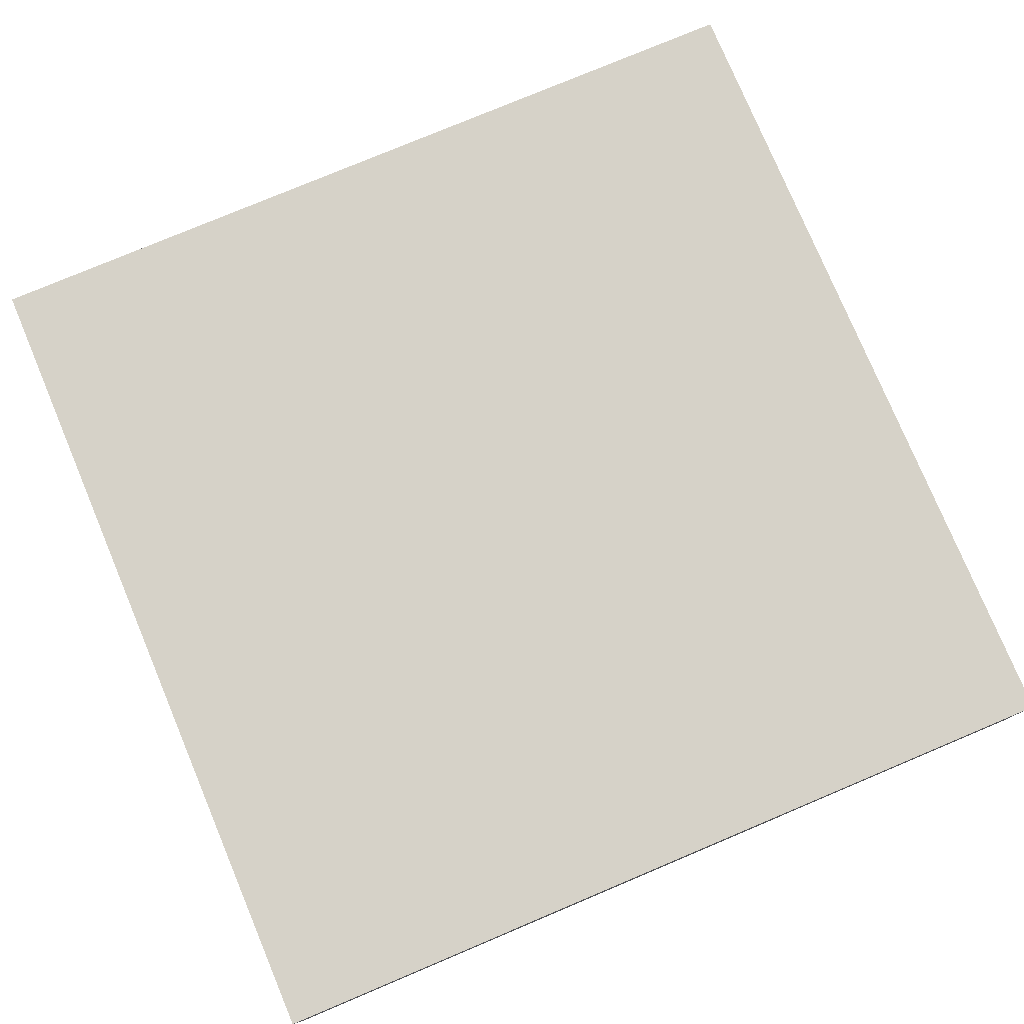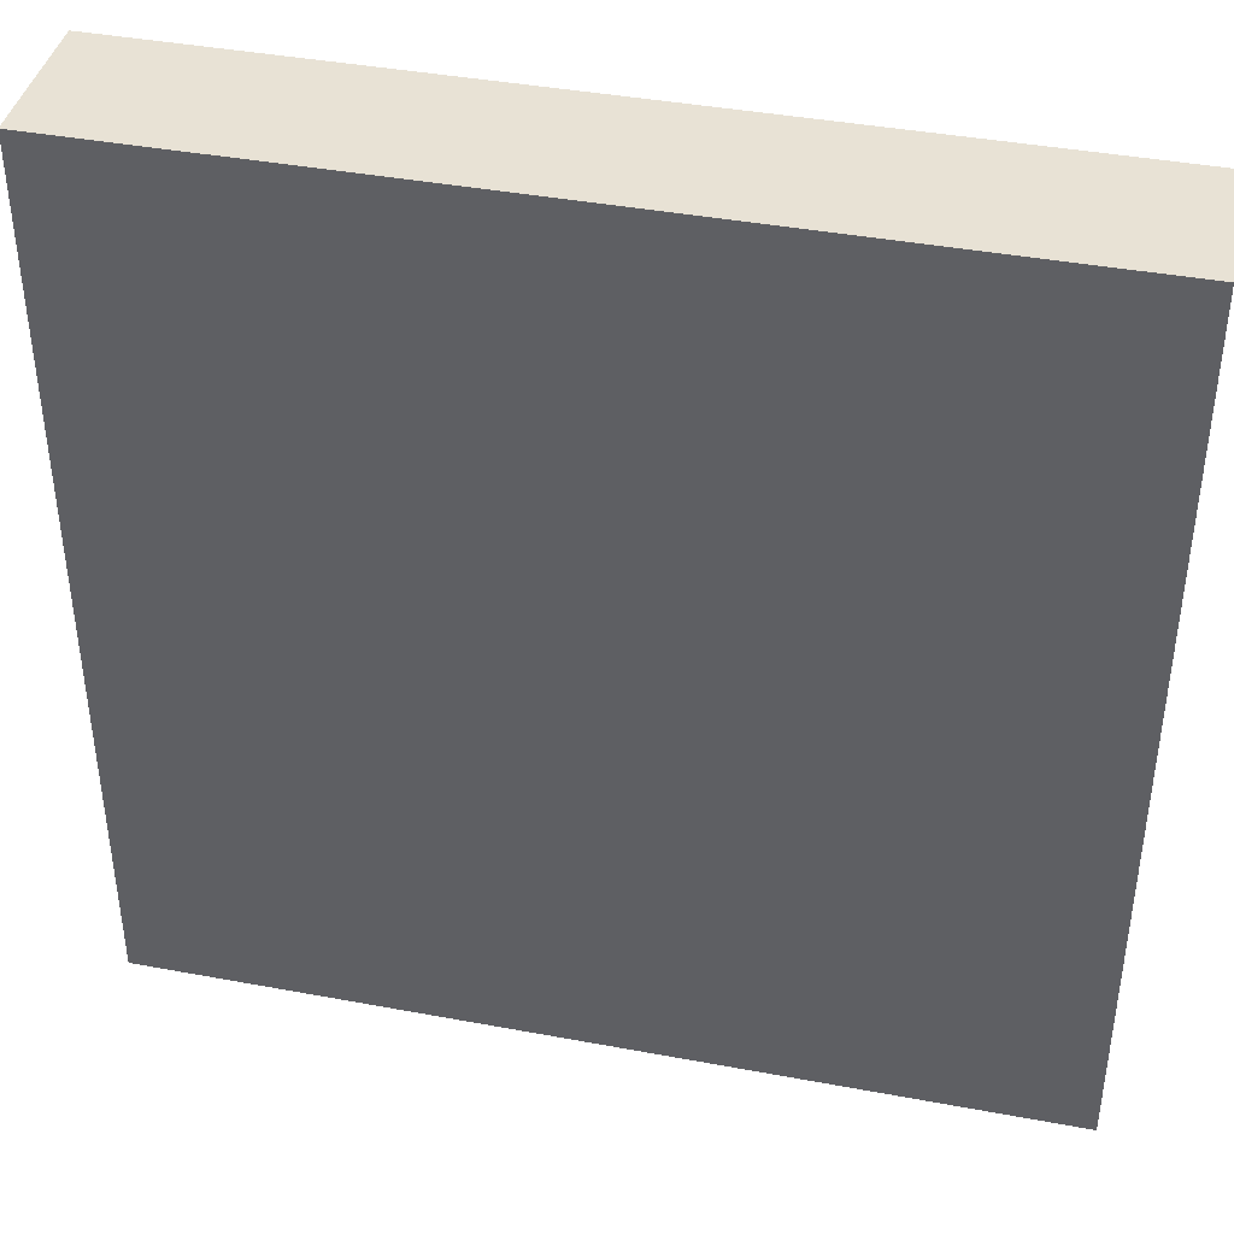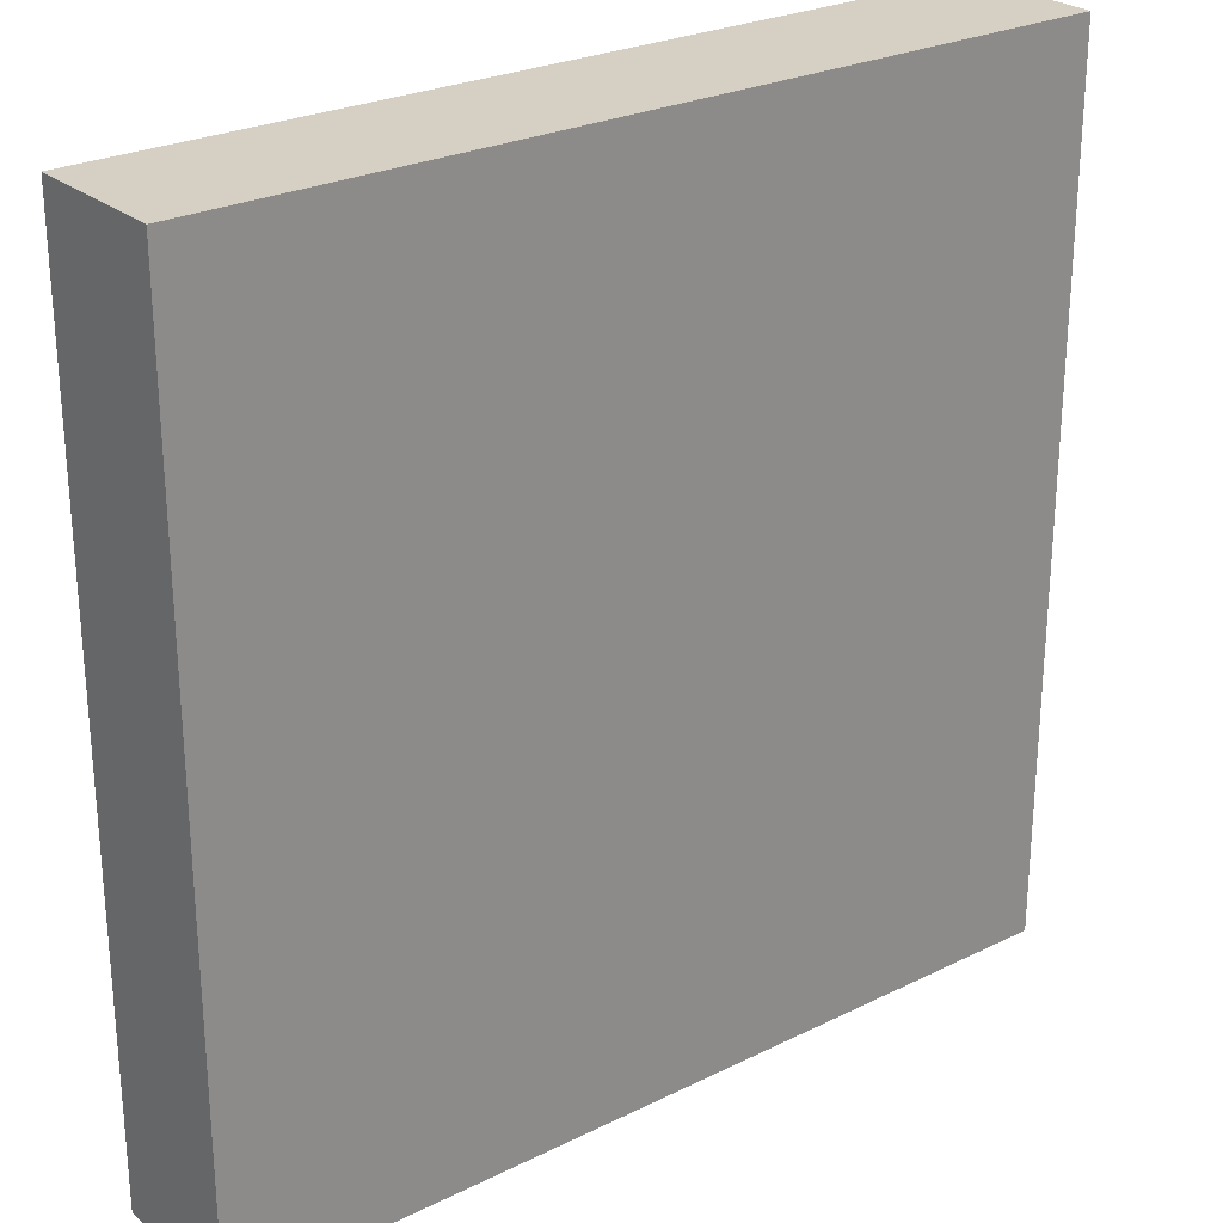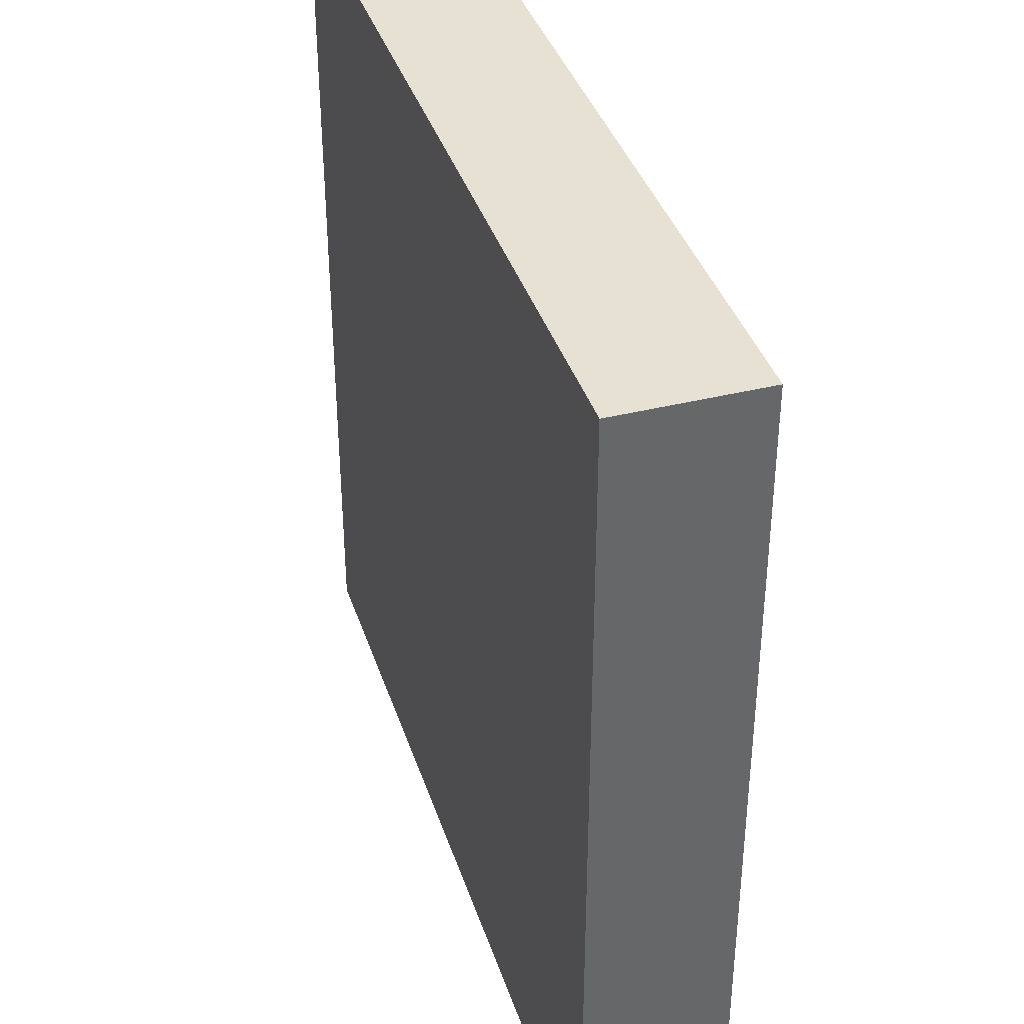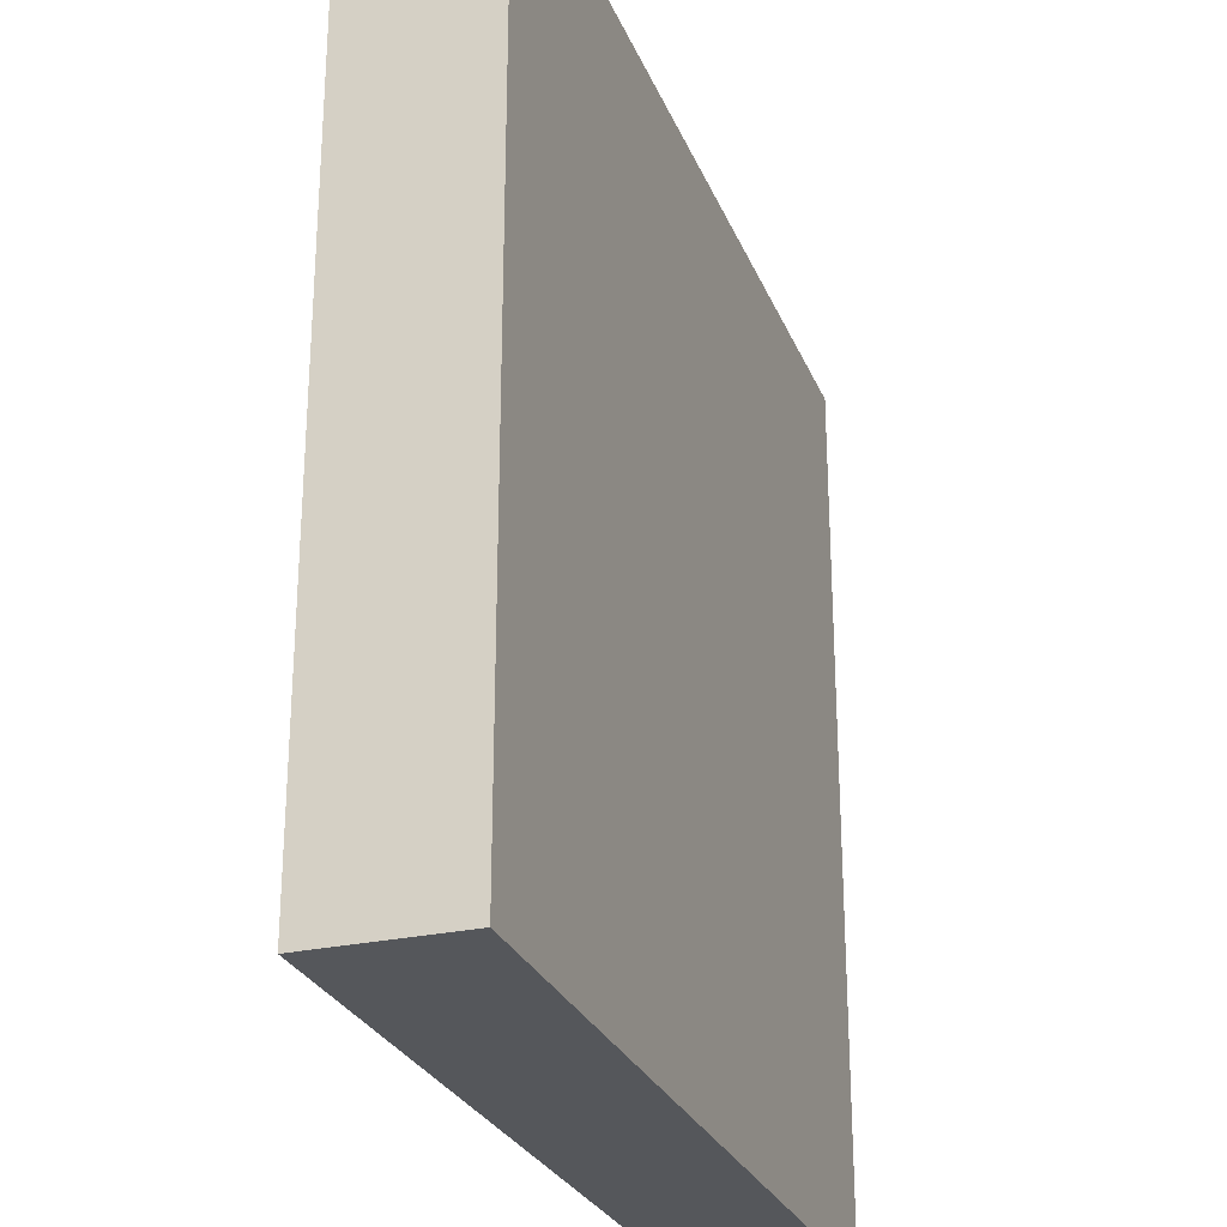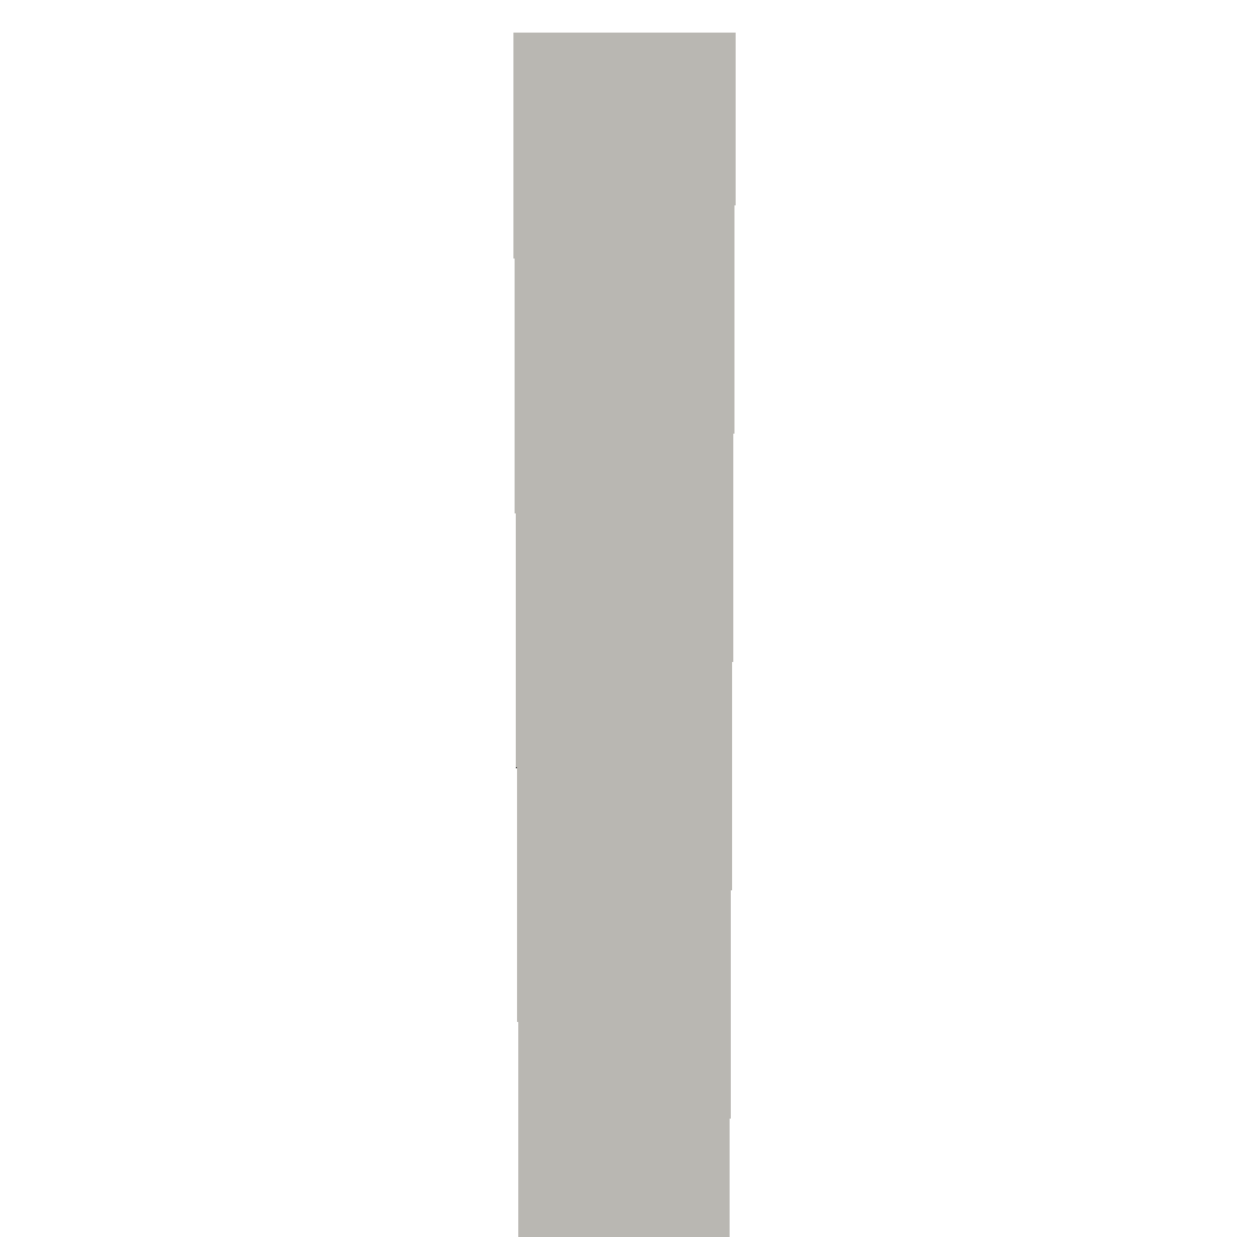
<metadata>
{"format":"obj","ext":"obj","renderer":"f3d","projection":"perspective","resolution":1024,"background":"white","views":[{"elev":78.1,"azim":157.2,"up":"+Y"},{"elev":40.8,"azim":-167.2,"up":"+Z"},{"elev":26.0,"azim":-38.0,"up":"+Z"},{"elev":38.7,"azim":-107.4,"up":"+Z"},{"elev":-27.0,"azim":109.0,"up":"+Z"},{"elev":7.9,"azim":89.5,"up":"+Z"}]}
</metadata>
<code>
o Cube
v 1 -0.1624 -1
v 1 -0.1624 1
v -1 -0.1624 1
v -1 -0.1624 -1
v 1 0.1624 -1
v 1 0.1624 1
v -1 0.1624 1
v -1 0.1624 -1
f 1 2 3 4
f 5 8 7 6
f 1 5 6 2
f 2 6 7 3
f 3 7 8 4
f 5 1 4 8

</code>
